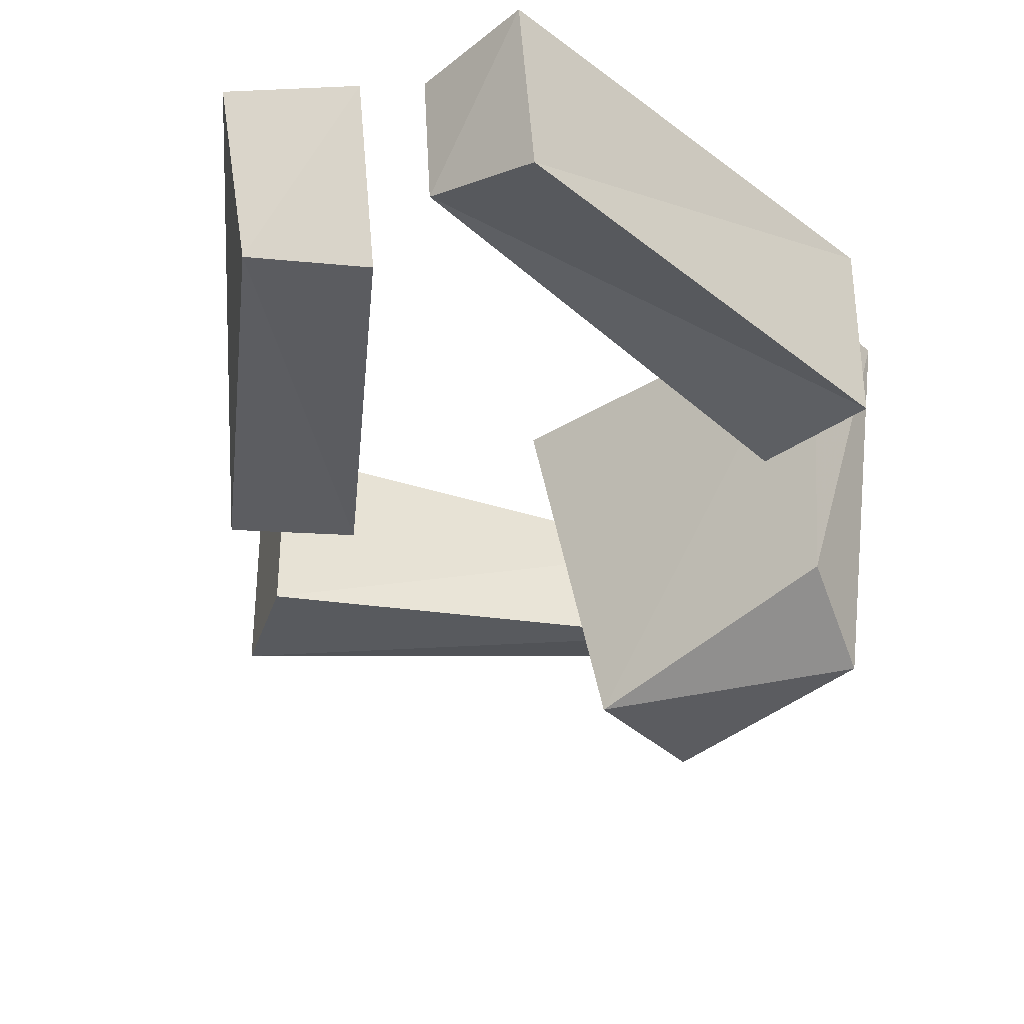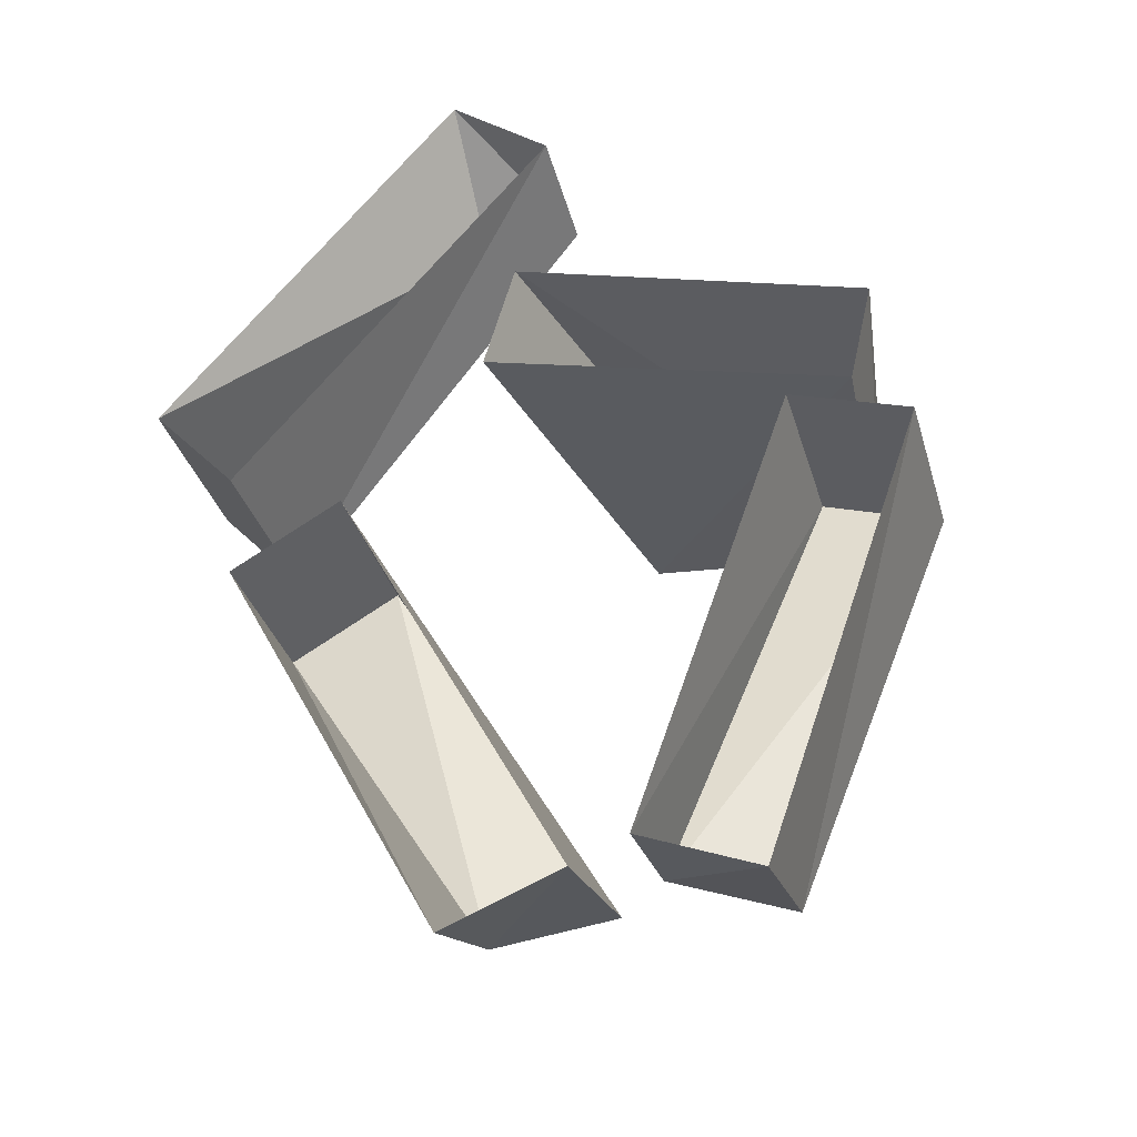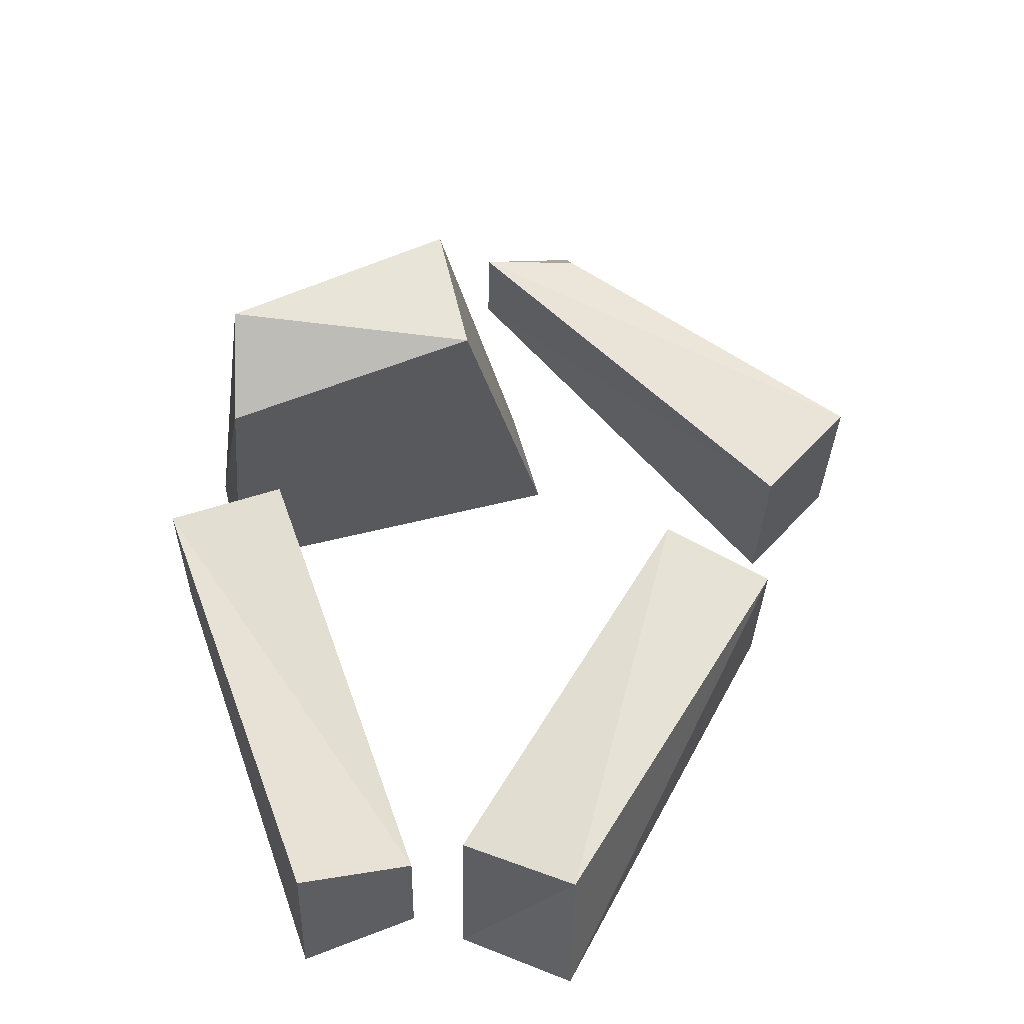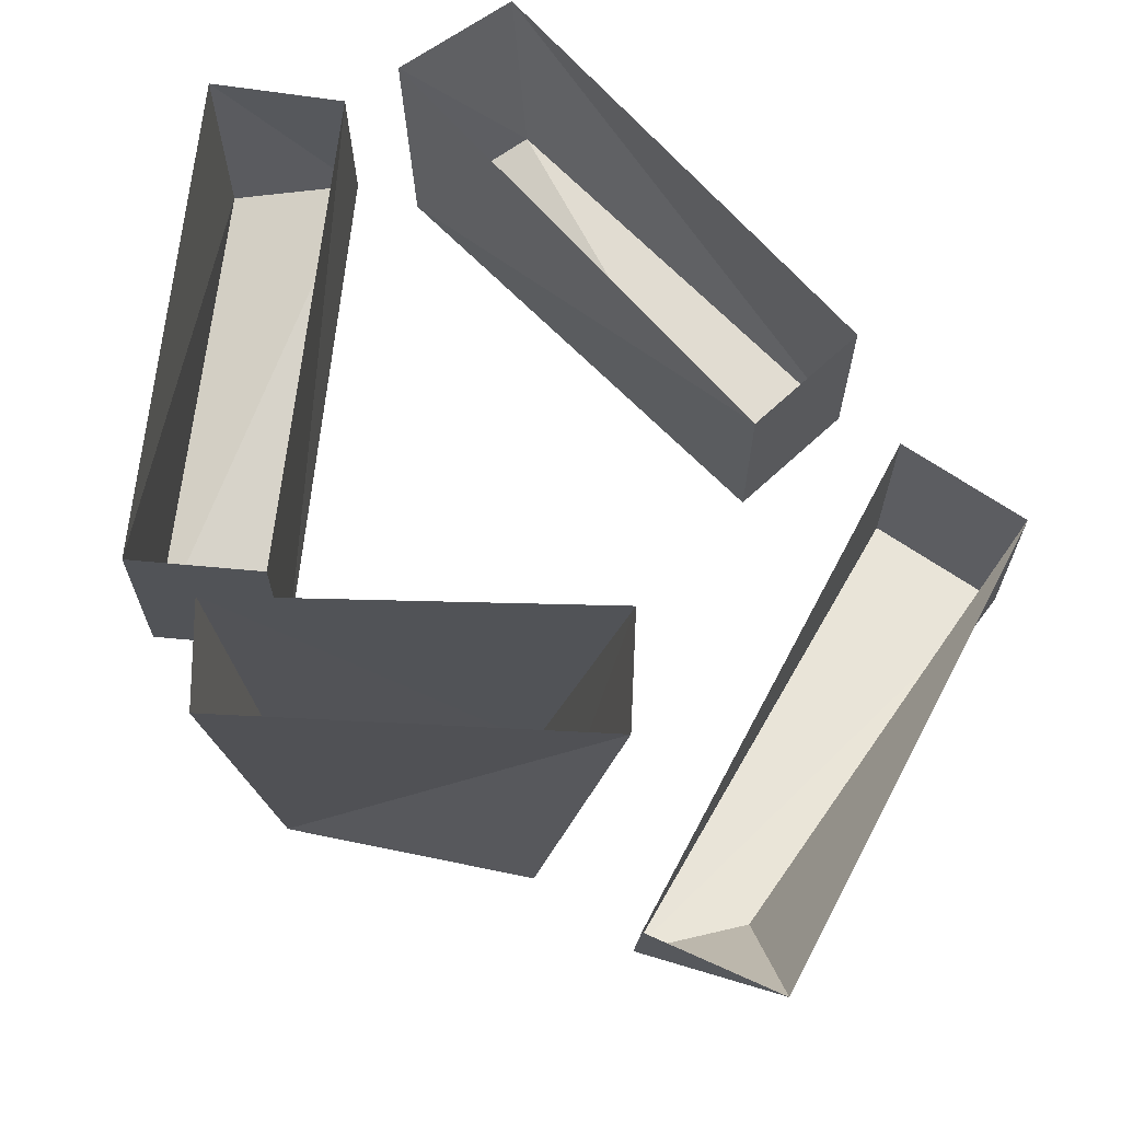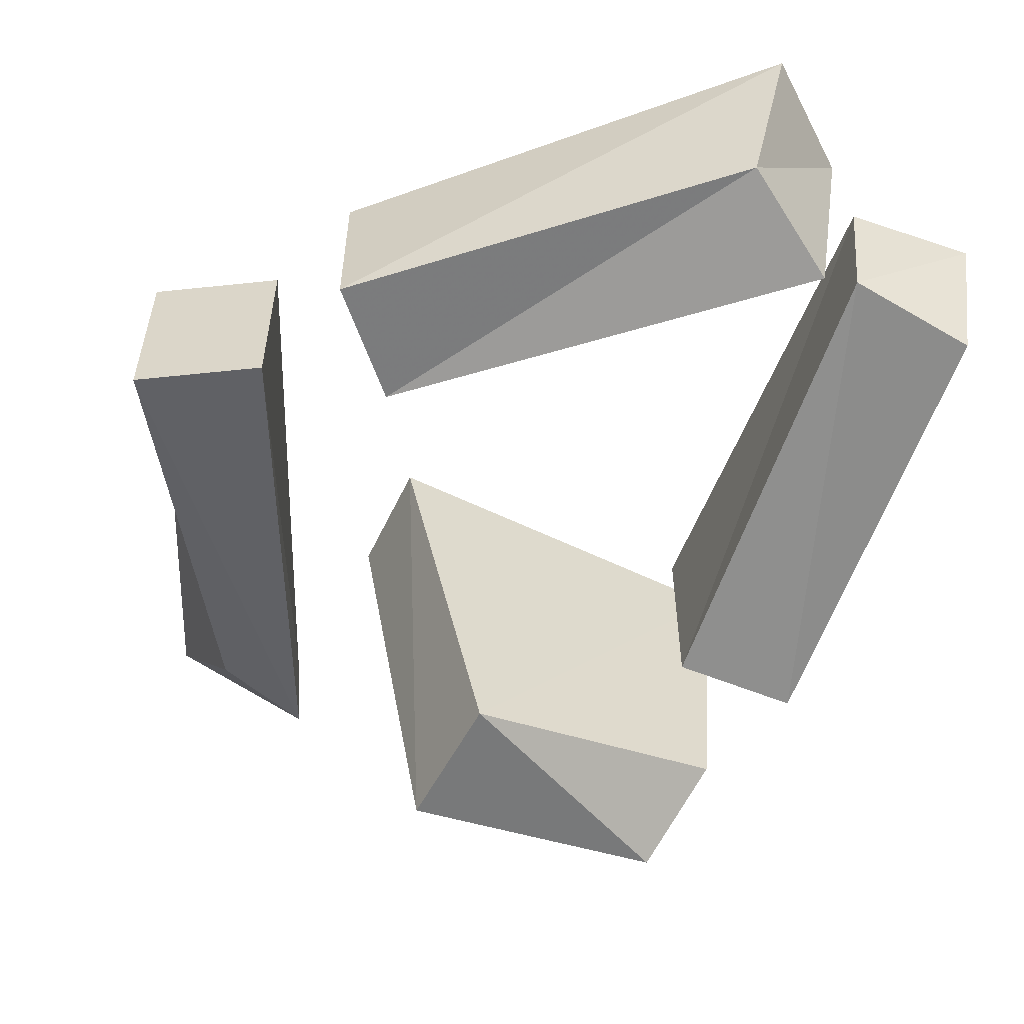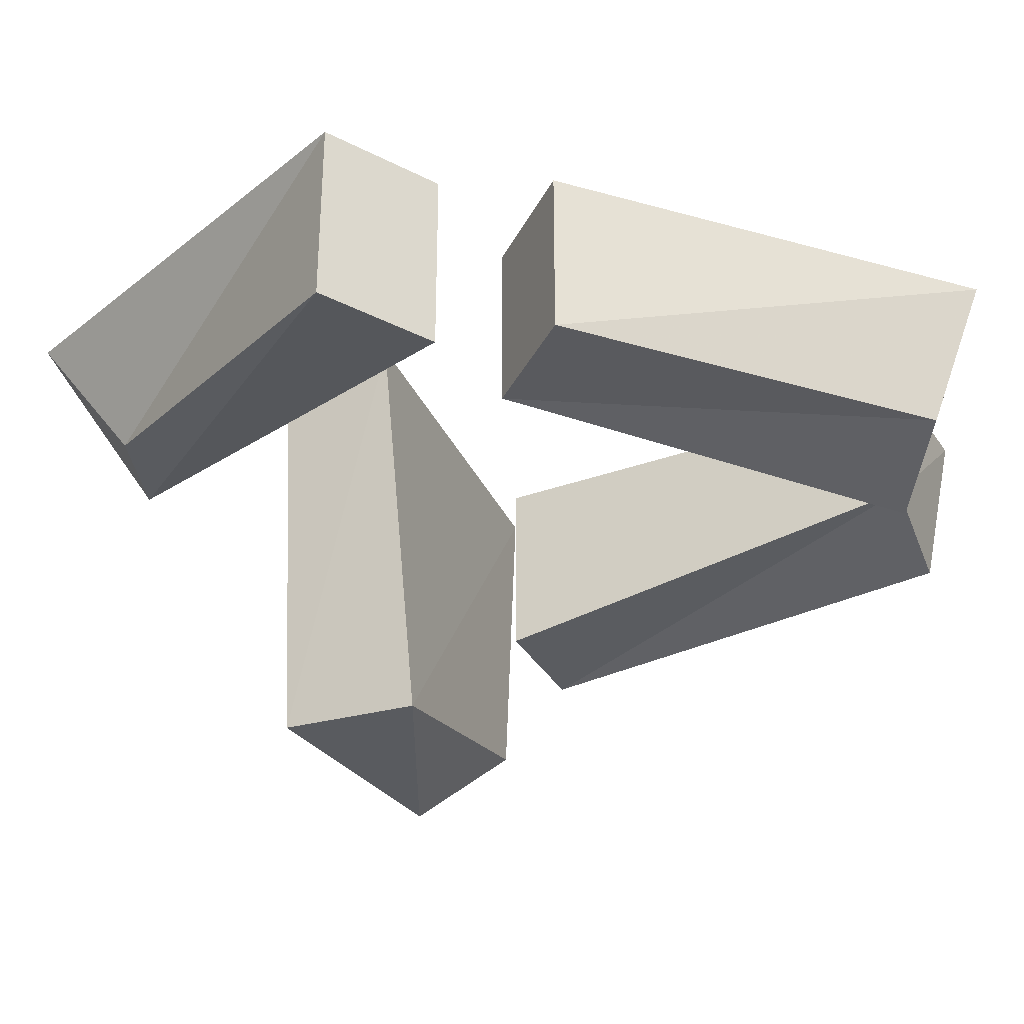
<metadata>
{"format":"obj","ext":"obj","renderer":"f3d","projection":"perspective","resolution":1024,"background":"white","views":[{"elev":-34.8,"azim":-154.7,"up":"+Y"},{"elev":-33.9,"azim":-164.6,"up":"+Z"},{"elev":-29.1,"azim":-0.9,"up":"+Z"},{"elev":67.9,"azim":-13.2,"up":"+Y"},{"elev":-57.7,"azim":138.8,"up":"+Y"},{"elev":-32.7,"azim":96.9,"up":"+Y"}]}
</metadata>
<code>
v -0.2109 0 0.05469
v 0.1484 0 0.1484
v 0.0625 -0.375 0.125
v -0.1875 -0.3125 0.0625
v -0.2344 0 0.1562
v -0.1875 -0.375 0.1562
v 0.1172 0 0.2578
v 0.03125 -0.375 0.2578
v 0.007812 0 -0.3906
v -0.1484 0 0.04688
v -0.1484 -0.1875 0.04688
v 0.007812 -0.125 -0.375
v -0.1094 0 -0.4375
v -0.1094 -0.1562 -0.4062
v -0.2656 0 0.007812
v -0.2656 -0.1875 0.007812
v 0.2891 -0.1719 0.007812
v 0.0625 -0.1875 -0.375
v 0.1797 -0.1562 -0.4062
v 0.3984 -0.1719 -0.05469
v 0.3984 0 -0.05469
v 0.2891 0 0.007812
v 0.0625 0 -0.4141
v 0.1797 0 -0.4609
v 0.1875 0 0.5
v 0.08594 0 0.4219
v 0.08594 -0.125 0.4062
v 0.1875 -0.125 0.4062
v 0.4922 0 0.1484
v 0.4922 -0.1875 0.1484
v 0.4062 0 0.05469
v 0.4062 -0.1875 0.05469
f 1 2 3
f 1 3 4
f 1 4 5
f 5 4 6
f 5 6 7
f 7 6 8
f 7 8 2
f 2 8 3
f 3 8 6
f 3 6 4
f 9 10 11
f 9 11 12
f 9 12 13
f 13 12 14
f 13 14 15
f 15 14 16
f 15 16 10
f 10 16 11
f 11 16 12
f 12 16 14
f 17 18 19
f 17 19 20
f 17 20 21
f 17 21 22
f 17 22 18
f 18 22 23
f 18 23 19
f 19 23 24
f 19 24 20
f 20 24 21
f 25 26 27
f 25 27 28
f 25 28 29
f 29 28 30
f 29 30 31
f 31 30 32
f 31 32 26
f 26 32 27
f 27 32 30
f 27 30 28

</code>
